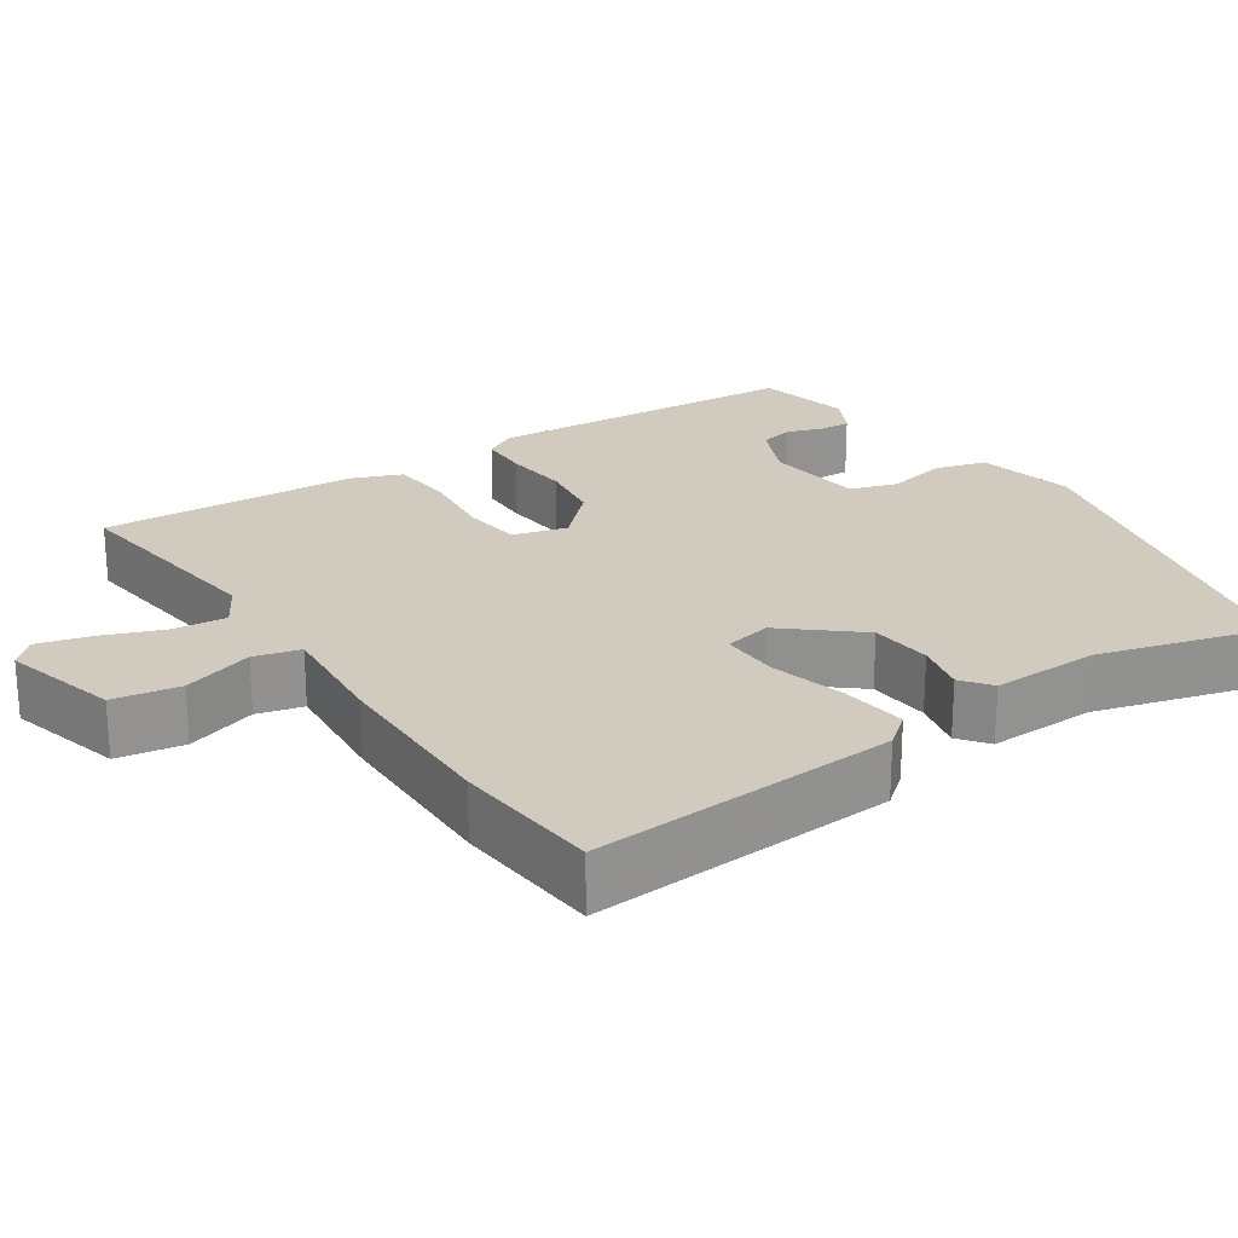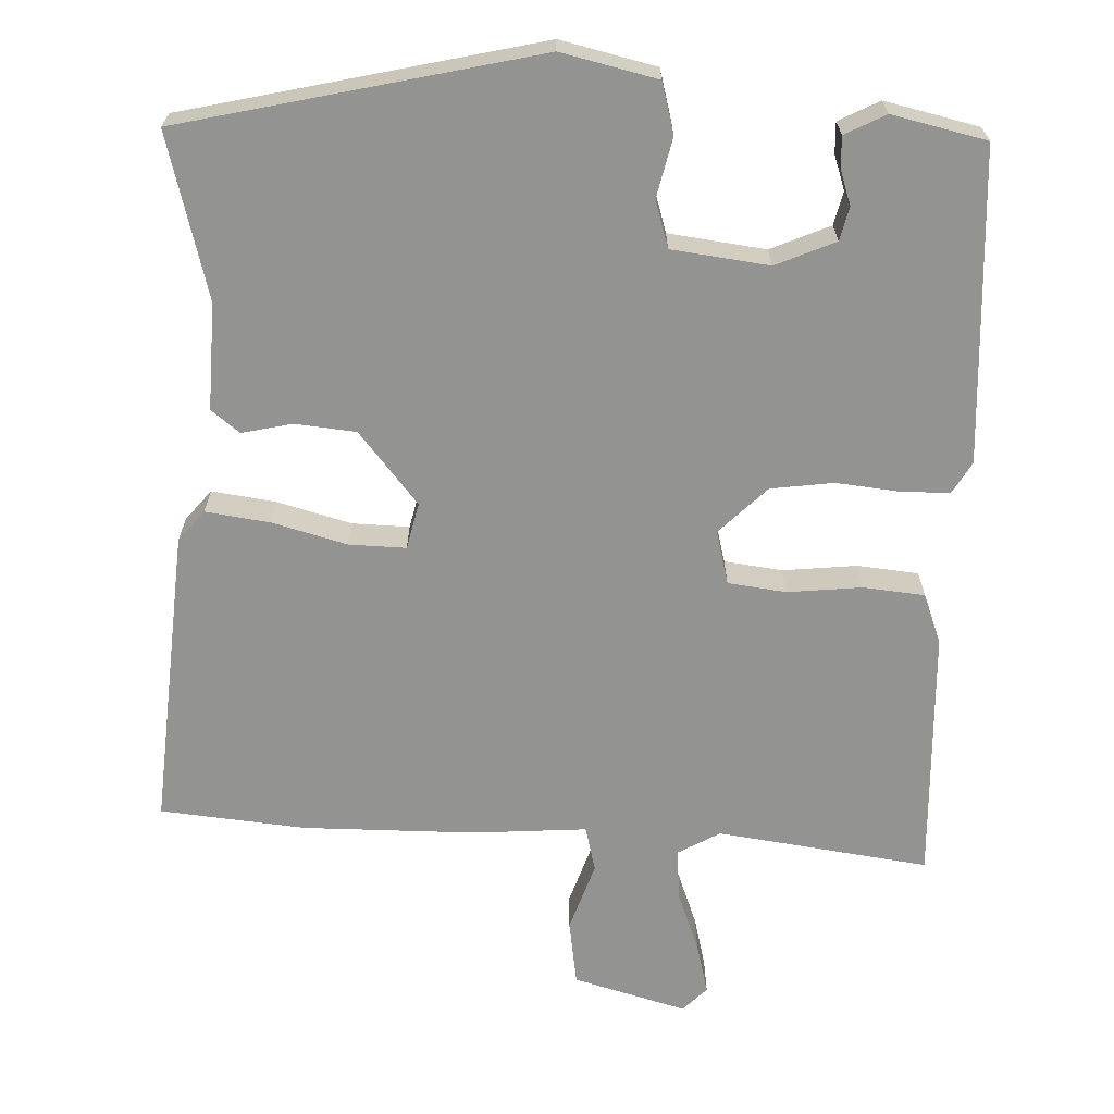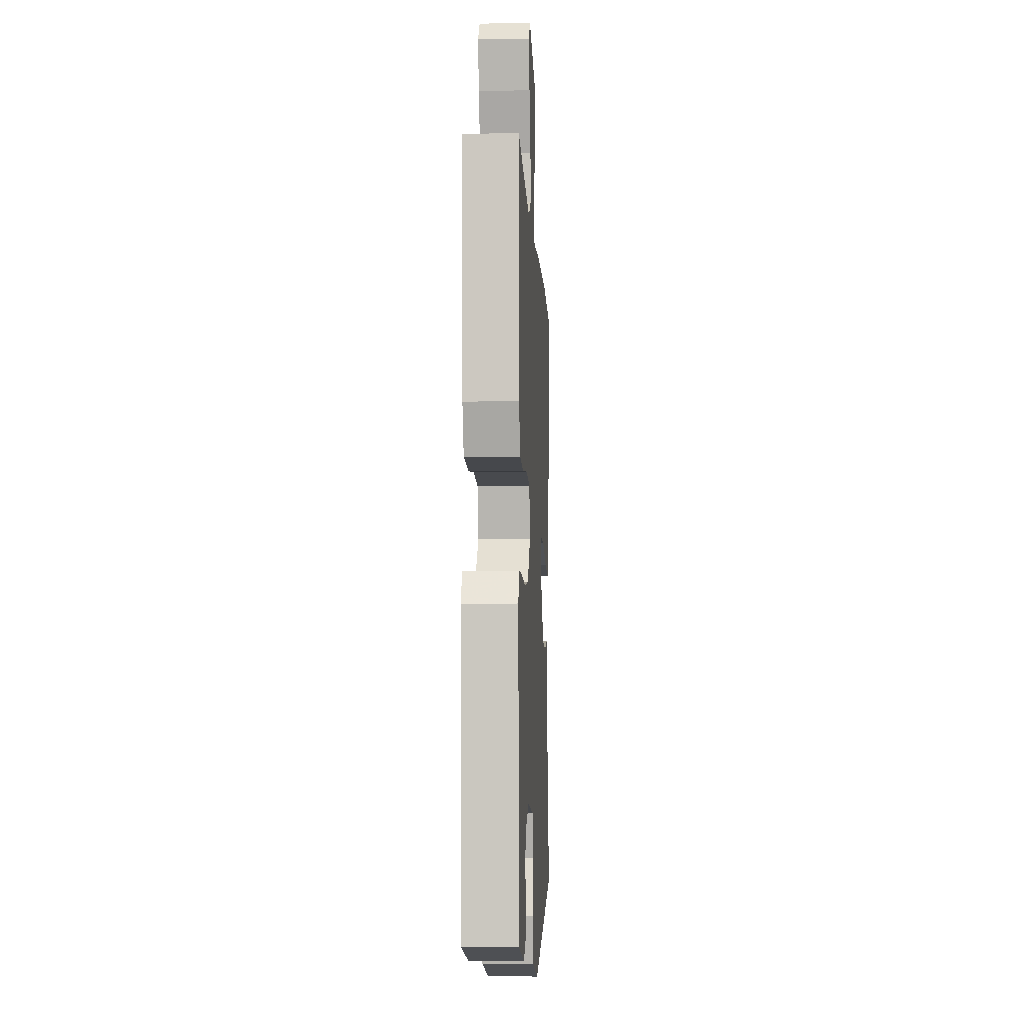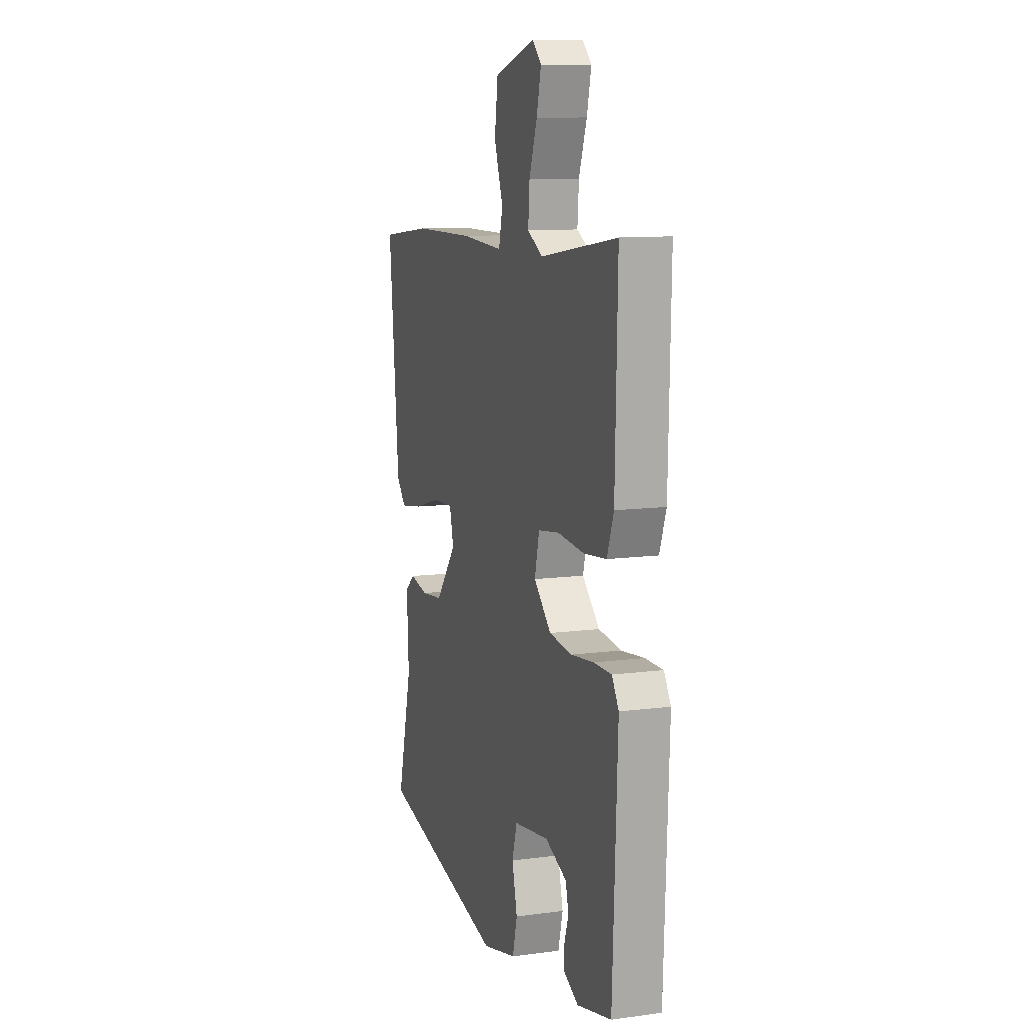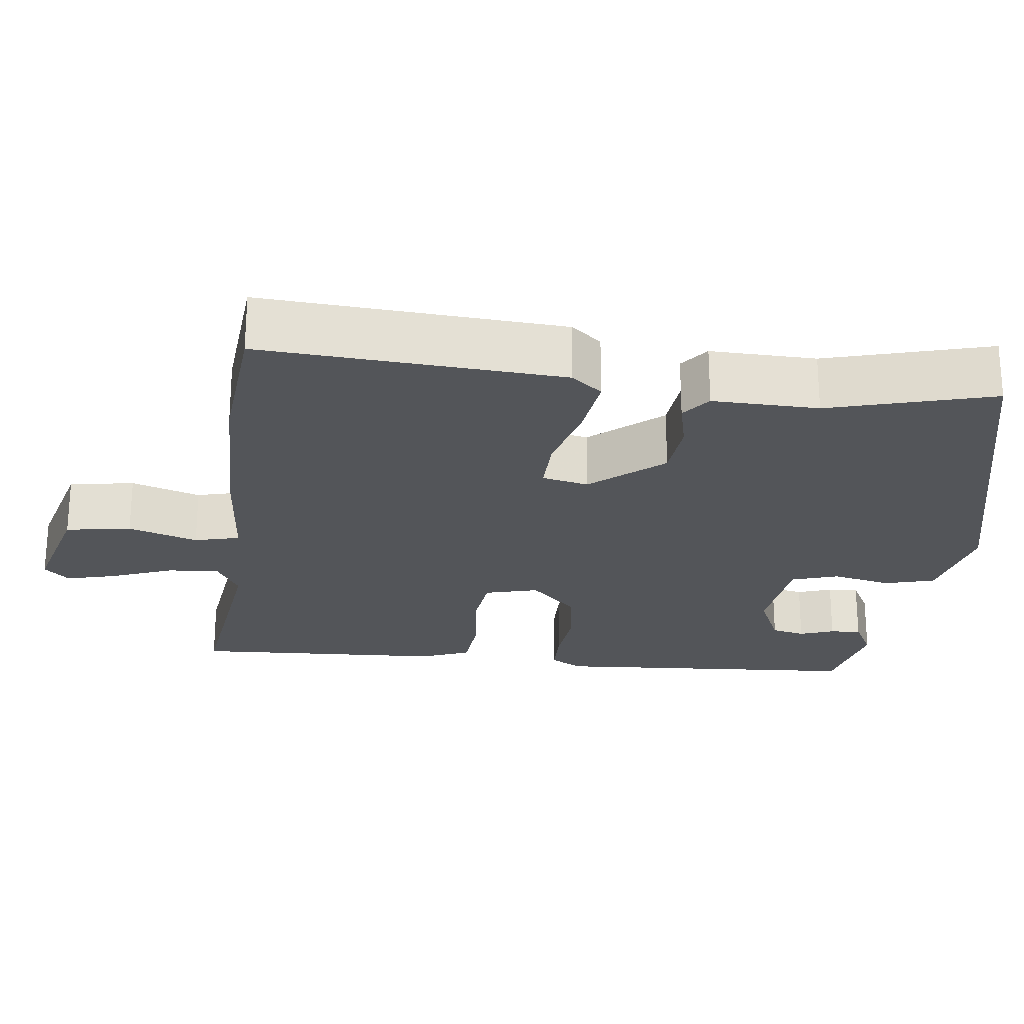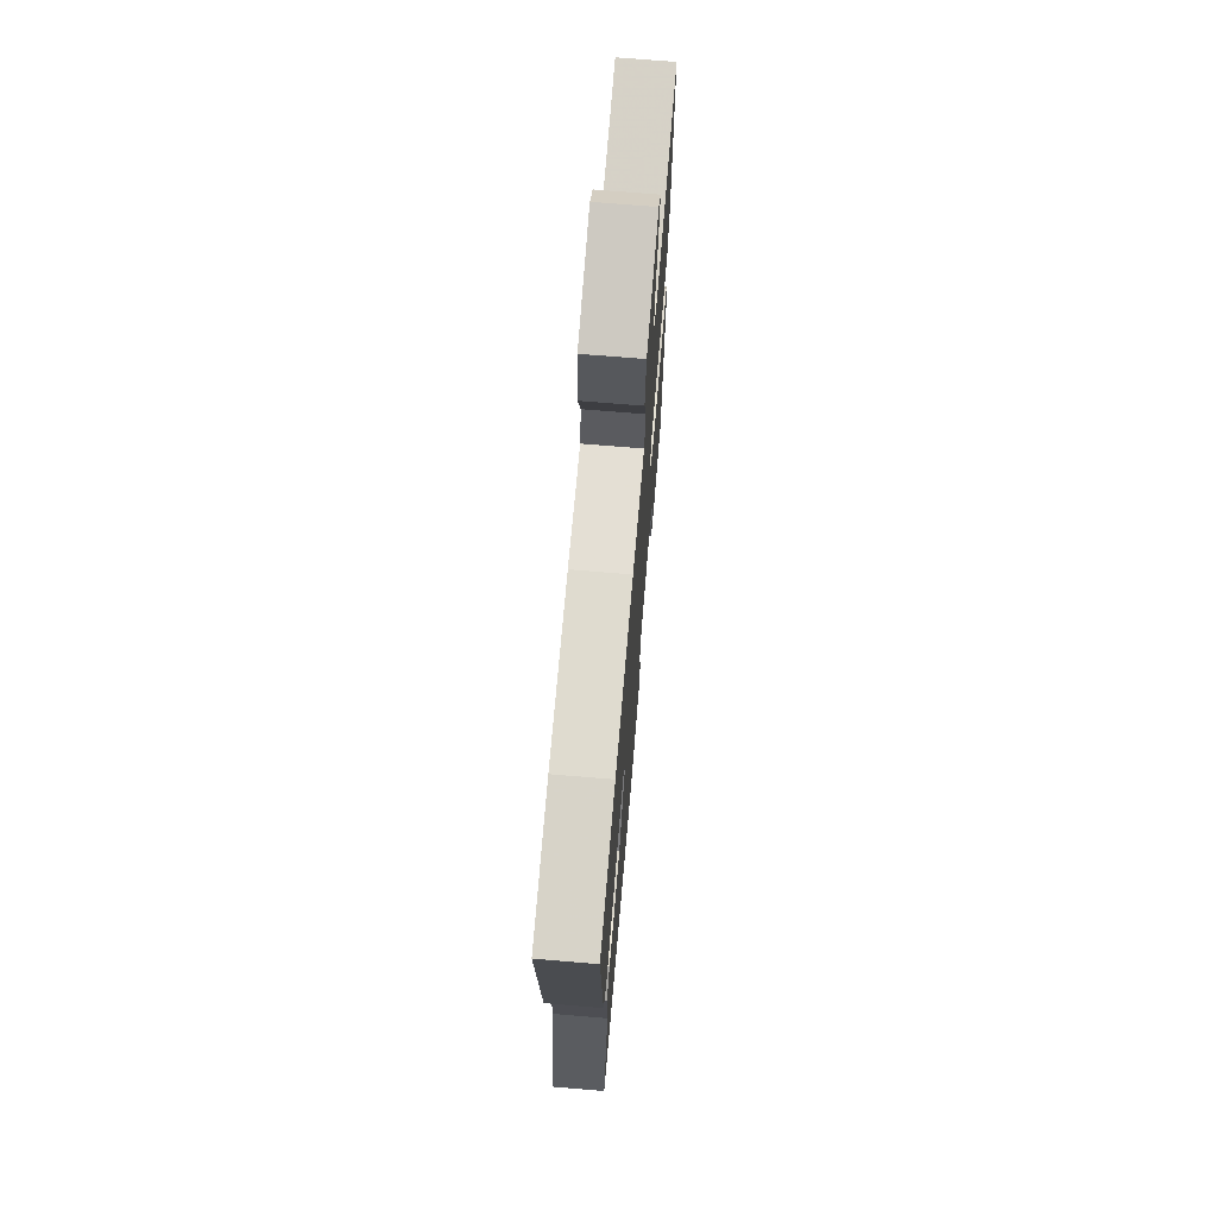
<metadata>
{"format":"obj","ext":"obj","renderer":"f3d","projection":"perspective","resolution":1024,"background":"white","views":[{"elev":23.5,"azim":57.6,"up":"+Y"},{"elev":-66.6,"azim":178.6,"up":"+Y"},{"elev":-5.0,"azim":-87.0,"up":"+Z"},{"elev":10.6,"azim":-108.5,"up":"+Z"},{"elev":-24.0,"azim":84.5,"up":"+Y"},{"elev":69.8,"azim":94.8,"up":"+Z"}]}
</metadata>
<code>
v -0.486 0.07 0.553
v -0.207 0.07 0.511
v -0.151 0.07 0.542
v -0.156 0.07 0.61
v -0.185 0.07 0.691
v -0.201 0.07 0.759
v -0.169 0.07 0.791
v -0.02 0.07 0.747
v -0.008 0.07 0.66
v -0.04 0.07 0.569
v -0.026 0.07 0.509
v 0.125 0.07 0.518
v 0.353 0.07 0.516
v 0.544 0.07 0.495
v 0.507 0.07 0.099
v 0.473 0.07 0.059
v 0.388 0.07 0.072
v 0.29 0.07 0.1
v 0.215 0.07 0.103
v 0.2 0.07 0.042
v 0.277 0.07 -0.054
v 0.357 0.07 -0.063
v 0.424 0.07 -0.049
v 0.461 0.07 -0.079
v 0.454 0.07 -0.219
v 0.509 0.07 -0.437
v 0.039 0.07 -0.539
v -0.087 0.07 -0.508
v -0.104 0.07 -0.441
v -0.085 0.07 -0.363
v -0.103 0.07 -0.301
v -0.231 0.07 -0.283
v -0.31 0.07 -0.316
v -0.321 0.07 -0.36
v -0.306 0.07 -0.406
v -0.305 0.07 -0.447
v -0.359 0.07 -0.474
v -0.483 0.07 -0.444
v -0.5 0.07 -0.031
v -0.475 0.07 0.01
v -0.411 0.07 0.01
v -0.327 0.07 0
v -0.244 0.07 0.01
v -0.181 0.07 0.071
v -0.198 0.07 0.142
v -0.275 0.07 0.153
v -0.373 0.07 0.144
v -0.454 0.07 0.153
v -0.478 0.07 0.219
v -0.486 0 0.553
v -0.207 0 0.511
v -0.151 0 0.542
v -0.156 0 0.61
v -0.185 0 0.691
v -0.201 0 0.759
v -0.169 0 0.791
v -0.02 0 0.747
v -0.008 0 0.66
v -0.04 0 0.569
v -0.026 0 0.509
v 0.125 0 0.518
v 0.353 0 0.516
v 0.544 0 0.495
v 0.507 0 0.099
v 0.473 0 0.059
v 0.388 0 0.072
v 0.29 0 0.1
v 0.215 0 0.103
v 0.2 0 0.042
v 0.277 0 -0.054
v 0.357 0 -0.063
v 0.424 0 -0.049
v 0.461 0 -0.079
v 0.454 0 -0.219
v 0.509 0 -0.437
v 0.039 0 -0.539
v -0.087 0 -0.508
v -0.104 0 -0.441
v -0.085 0 -0.363
v -0.103 0 -0.301
v -0.231 0 -0.283
v -0.31 0 -0.316
v -0.321 0 -0.36
v -0.306 0 -0.406
v -0.305 0 -0.447
v -0.359 0 -0.474
v -0.483 0 -0.444
v -0.5 0 -0.031
v -0.475 0 0.01
v -0.411 0 0.01
v -0.327 0 0
v -0.244 0 0.01
v -0.181 0 0.071
v -0.198 0 0.142
v -0.275 0 0.153
v -0.373 0 0.144
v -0.454 0 0.153
v -0.478 0 0.219
f 49 1 2
f 48 49 2
f 47 48 2
f 46 47 2
f 45 46 2 3
f 44 45 3
f 40 41 42
f 39 40 42
f 38 39 42
f 37 38 42
f 37 42 43
f 34 35 36 37
f 33 34 37 43
f 32 33 43 44
f 28 29 30
f 27 28 30
f 26 27 30
f 25 26 30
f 25 30 31
f 24 25 31
f 23 24 31
f 22 23 31
f 21 22 31 32
f 16 17 18
f 15 16 18
f 14 15 18
f 13 14 18
f 12 13 18
f 11 12 18
f 11 18 19
f 8 9 10
f 7 8 10
f 6 7 10
f 5 6 10
f 4 5 10
f 3 4 10 11
f 11 19 20
f 3 11 20
f 44 3 20
f 20 21 32 44
f 51 50 98
f 51 98 97
f 51 97 96
f 51 96 95
f 52 51 95 94
f 52 94 93
f 91 90 89
f 91 89 88
f 91 88 87
f 91 87 86
f 92 91 86
f 86 85 84 83
f 92 86 83 82
f 93 92 82 81
f 79 78 77
f 79 77 76
f 79 76 75
f 79 75 74
f 80 79 74
f 80 74 73
f 80 73 72
f 80 72 71
f 81 80 71 70
f 67 66 65
f 67 65 64
f 67 64 63
f 67 63 62
f 67 62 61
f 67 61 60
f 68 67 60
f 59 58 57
f 59 57 56
f 59 56 55
f 59 55 54
f 59 54 53
f 60 59 53 52
f 69 68 60
f 69 60 52
f 69 52 93
f 93 81 70 69
f 1 50 51 2
f 2 51 52 3
f 3 52 53 4
f 4 53 54 5
f 5 54 55 6
f 6 55 56 7
f 7 56 57 8
f 8 57 58 9
f 9 58 59 10
f 10 59 60 11
f 11 60 61 12
f 12 61 62 13
f 13 62 63 14
f 14 63 64 15
f 15 64 65 16
f 16 65 66 17
f 17 66 67 18
f 18 67 68 19
f 19 68 69 20
f 20 69 70 21
f 21 70 71 22
f 22 71 72 23
f 23 72 73 24
f 24 73 74 25
f 25 74 75 26
f 26 75 76 27
f 27 76 77 28
f 28 77 78 29
f 29 78 79 30
f 30 79 80 31
f 31 80 81 32
f 32 81 82 33
f 33 82 83 34
f 34 83 84 35
f 35 84 85 36
f 36 85 86 37
f 37 86 87 38
f 38 87 88 39
f 39 88 89 40
f 40 89 90 41
f 41 90 91 42
f 42 91 92 43
f 43 92 93 44
f 44 93 94 45
f 45 94 95 46
f 46 95 96 47
f 47 96 97 48
f 48 97 98 49
f 49 98 50 1

</code>
